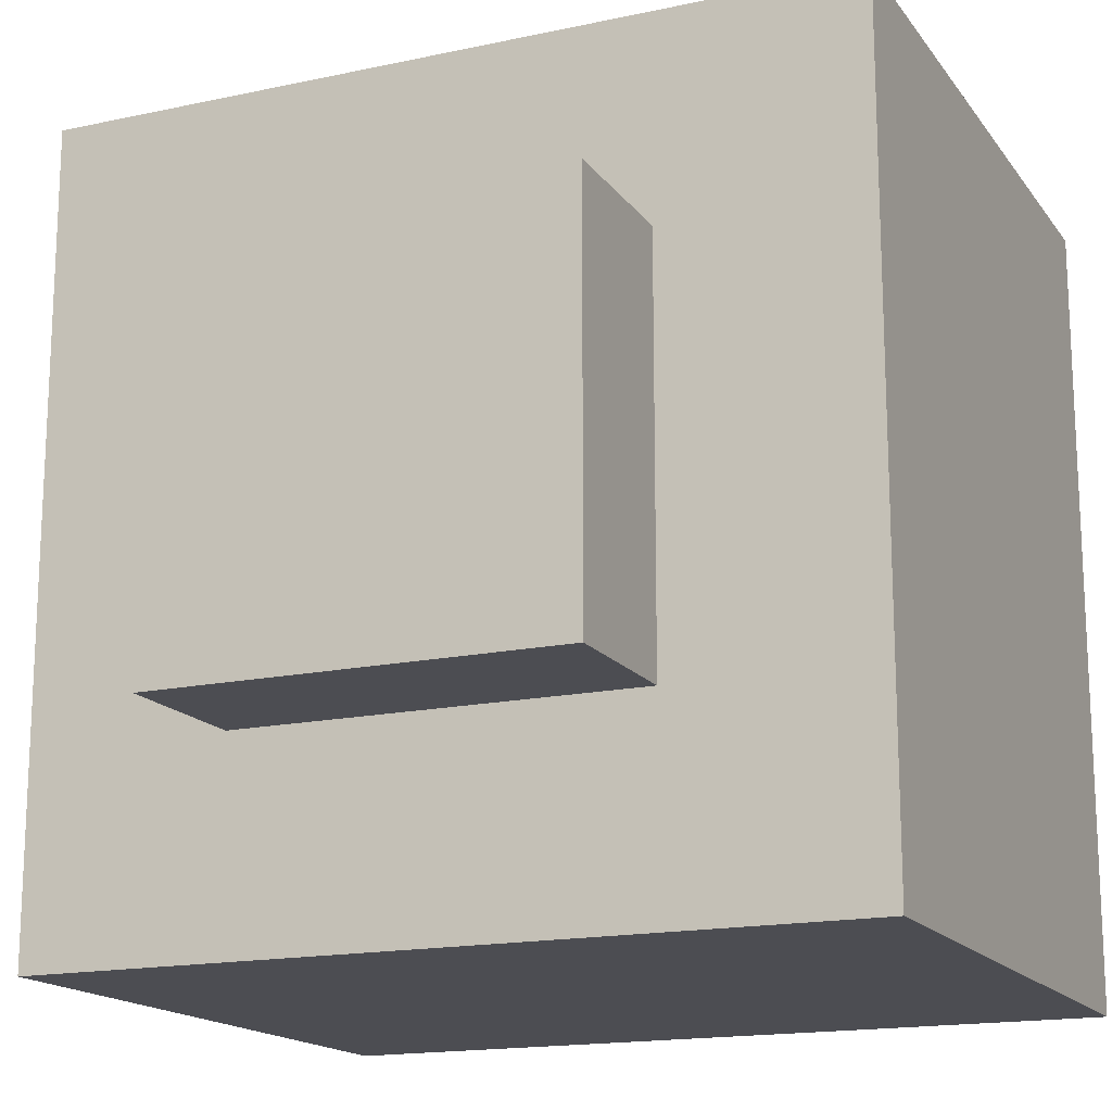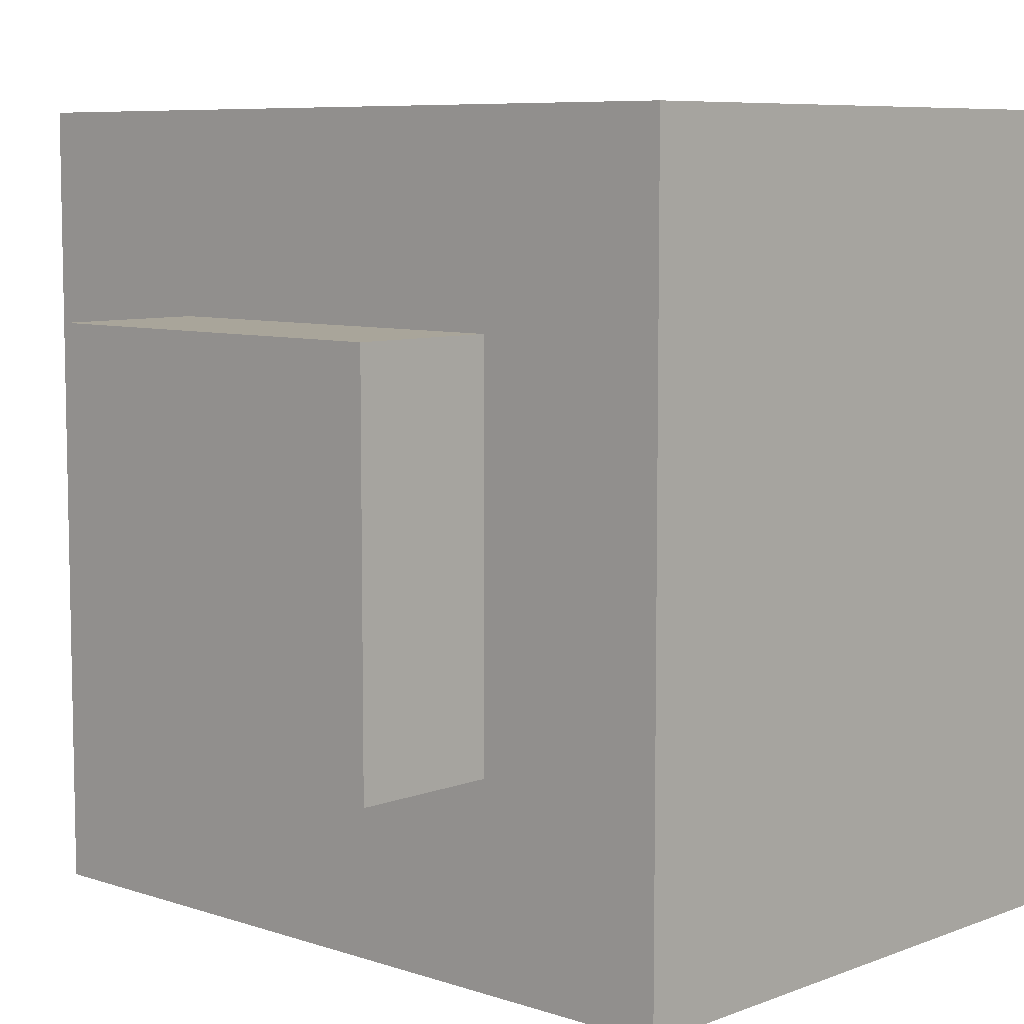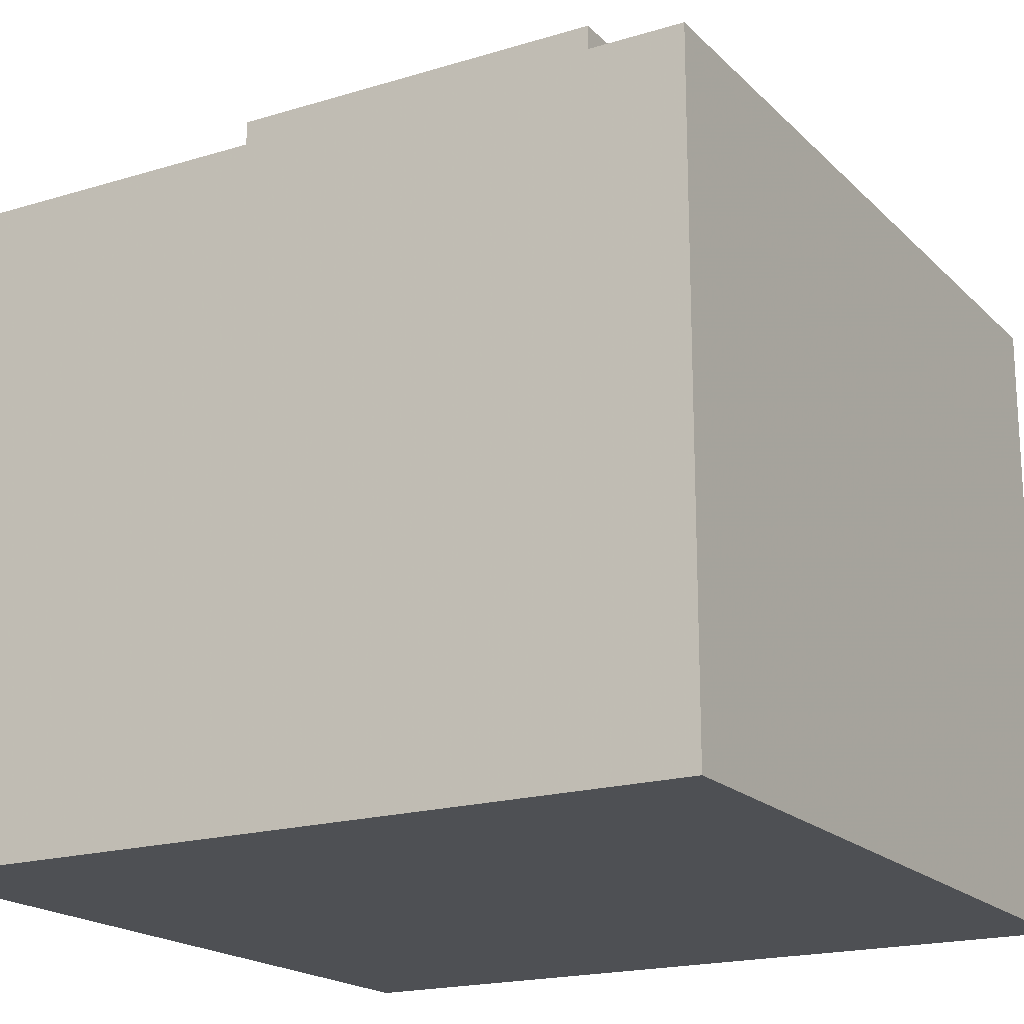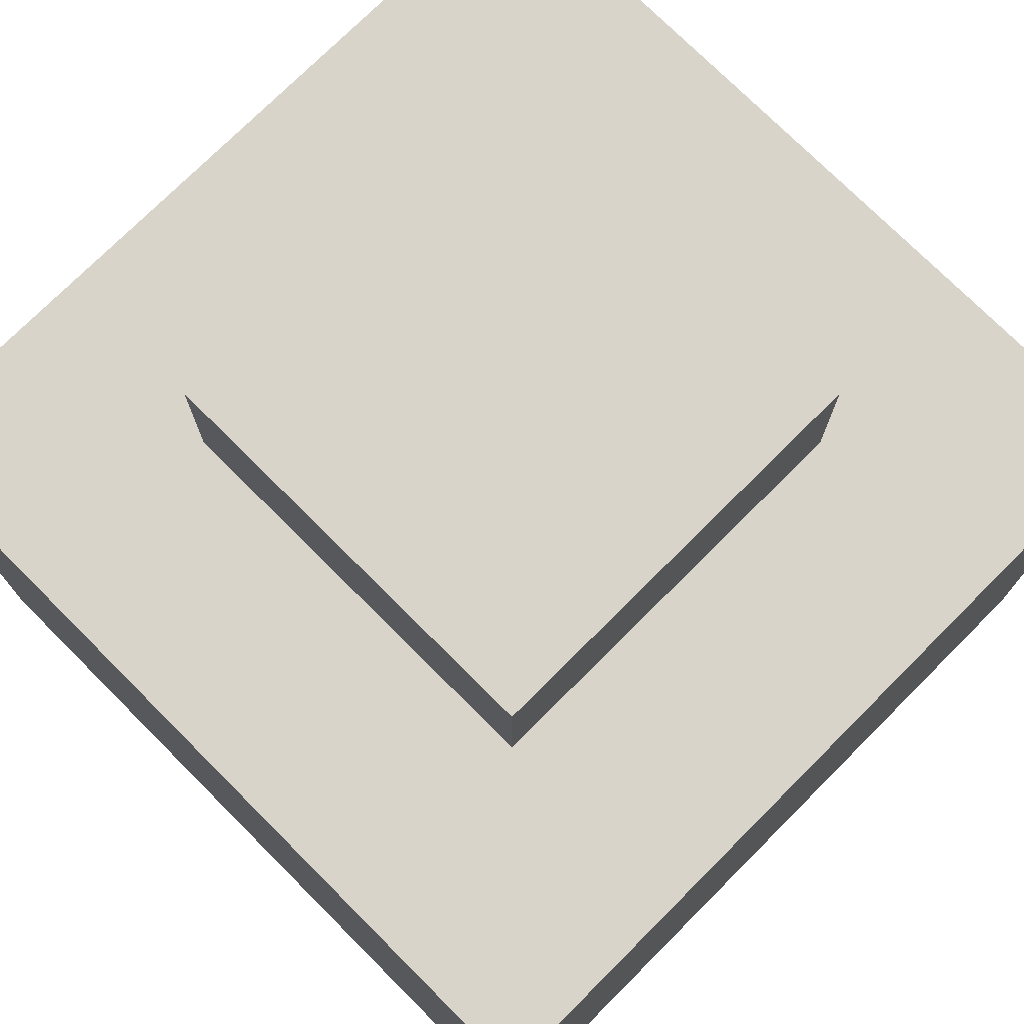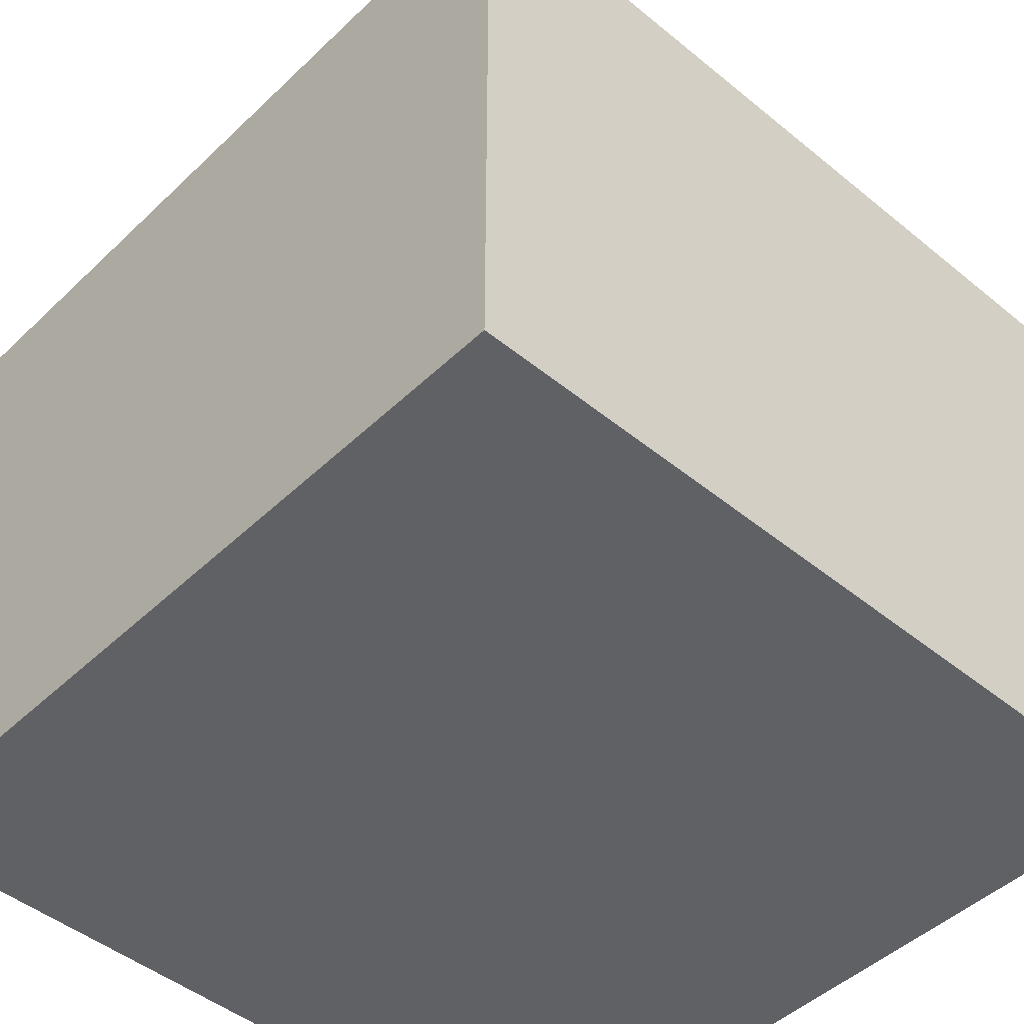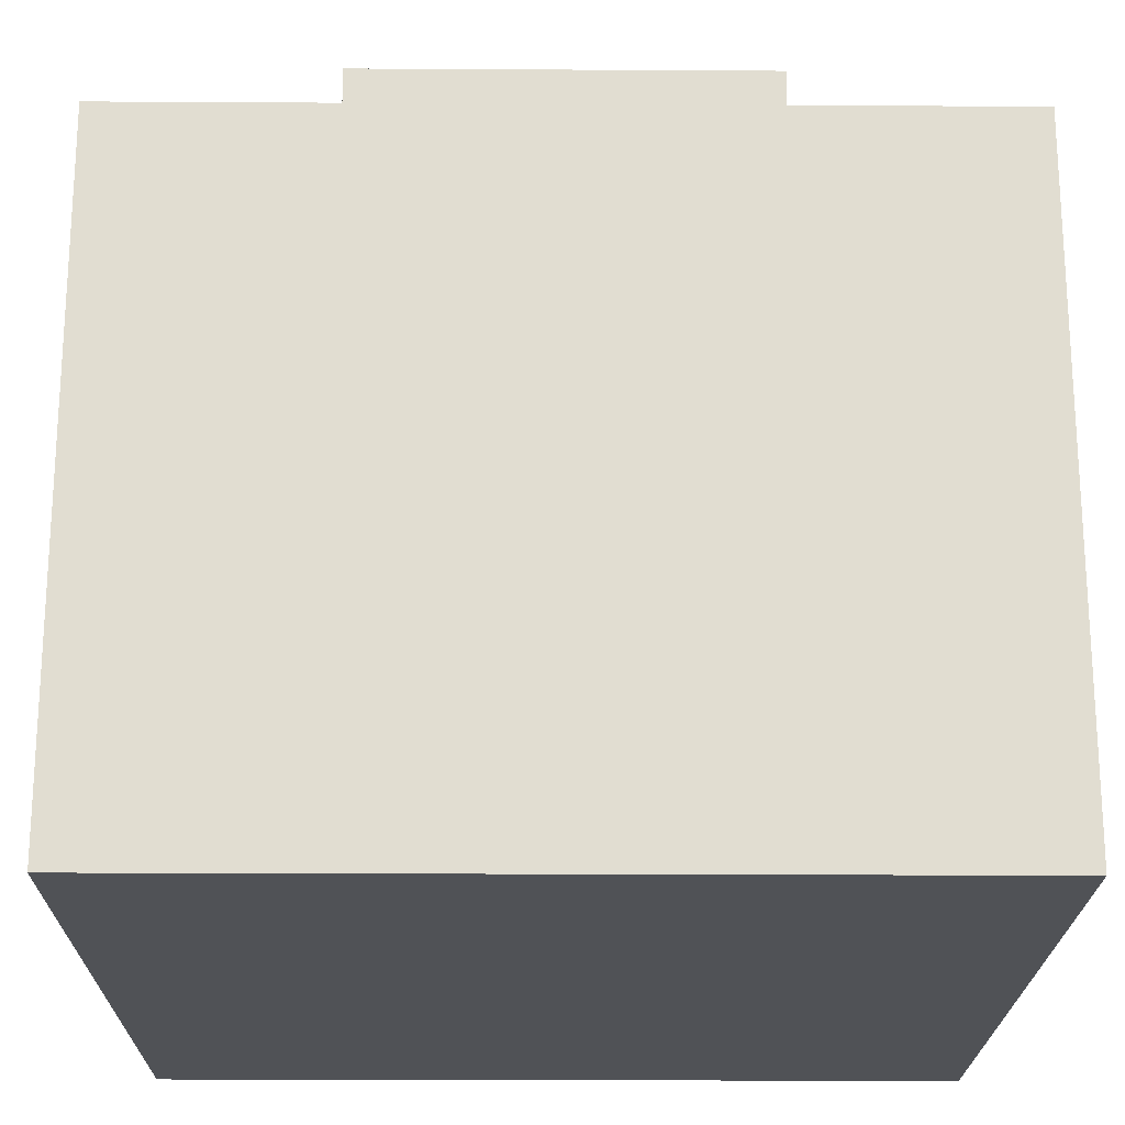
<metadata>
{"format":"obj","ext":"obj","renderer":"f3d","projection":"perspective","resolution":1024,"background":"white","views":[{"elev":-16.4,"azim":-156.1,"up":"+Z"},{"elev":7.5,"azim":-136.9,"up":"+Z"},{"elev":-18.9,"azim":30.1,"up":"+Y"},{"elev":75.2,"azim":-45.0,"up":"+Y"},{"elev":-46.7,"azim":-132.9,"up":"+Y"},{"elev":-20.9,"azim":89.4,"up":"+Y"}]}
</metadata>
<code>
o eye
v 0.25 0.3125 -0.25
v 0.25 0.3125 0.25
v -0.25 0.3125 0.25
v -0.25 0.3125 -0.25
v 0.25 0.5 -0.25
v 0.25 0.5 0.25
v -0.25 0.5 0.25
v -0.25 0.5 -0.25
f 5 8 7 6
f 1 5 6 2
f 2 6 7 3
f 3 7 8 4
f 5 1 4 8
o base
v 0.5 -0.5 -0.5
v 0.5 -0.5 0.5
v -0.5 -0.5 0.5
v -0.5 -0.5 -0.5
v 0.5 0.3125 -0.5
v 0.5 0.3125 0.5
v -0.5 0.3125 0.5
v -0.5 0.3125 -0.5
f 9 13 14 10
f 10 14 15 11
f 11 15 16 12
f 13 9 12 16
f 13 16 15 14
f 9 10 11 12

</code>
